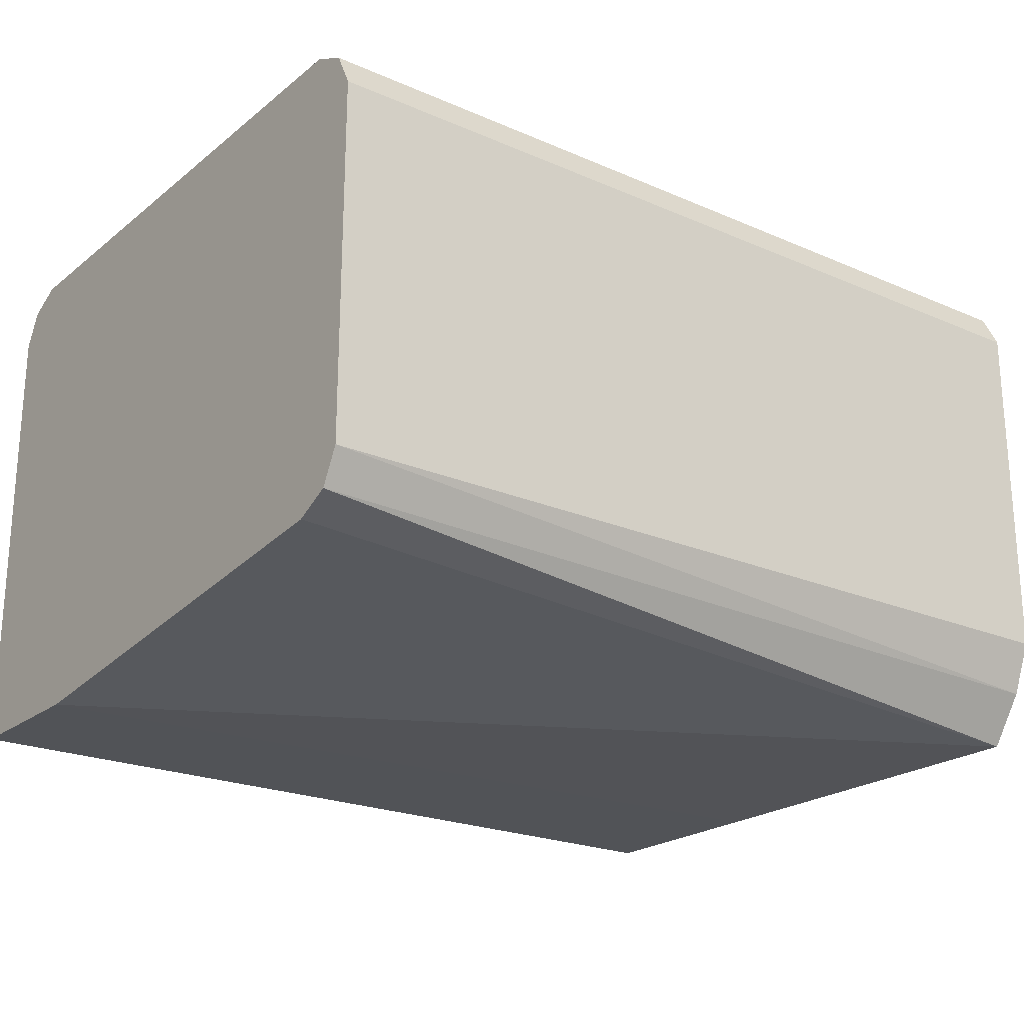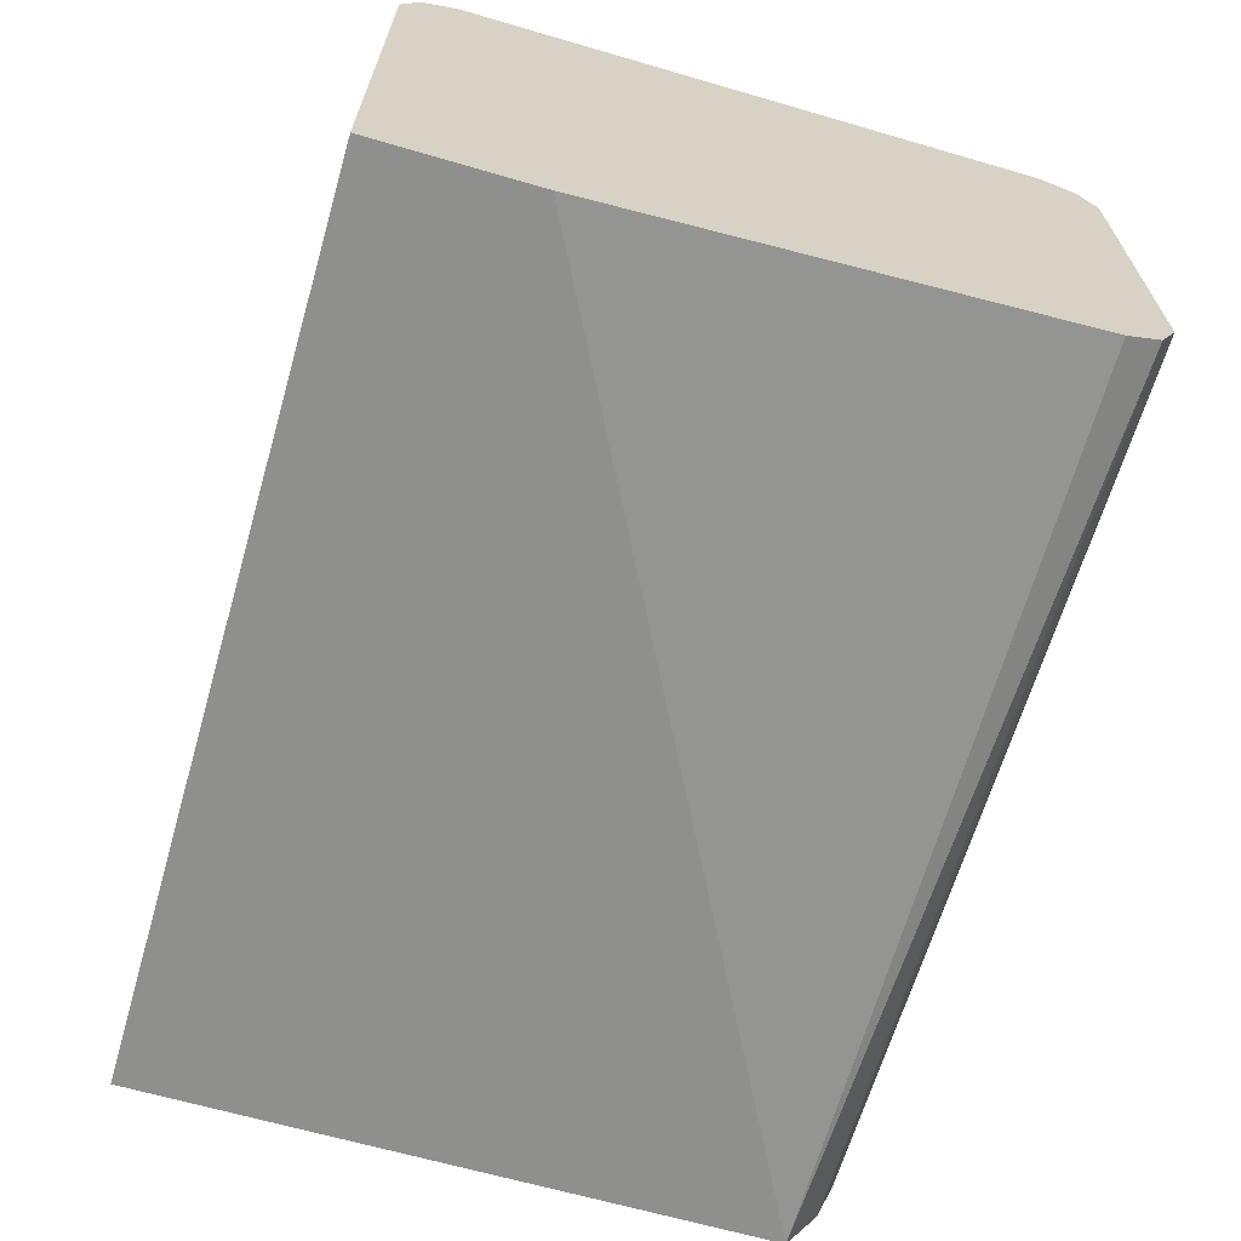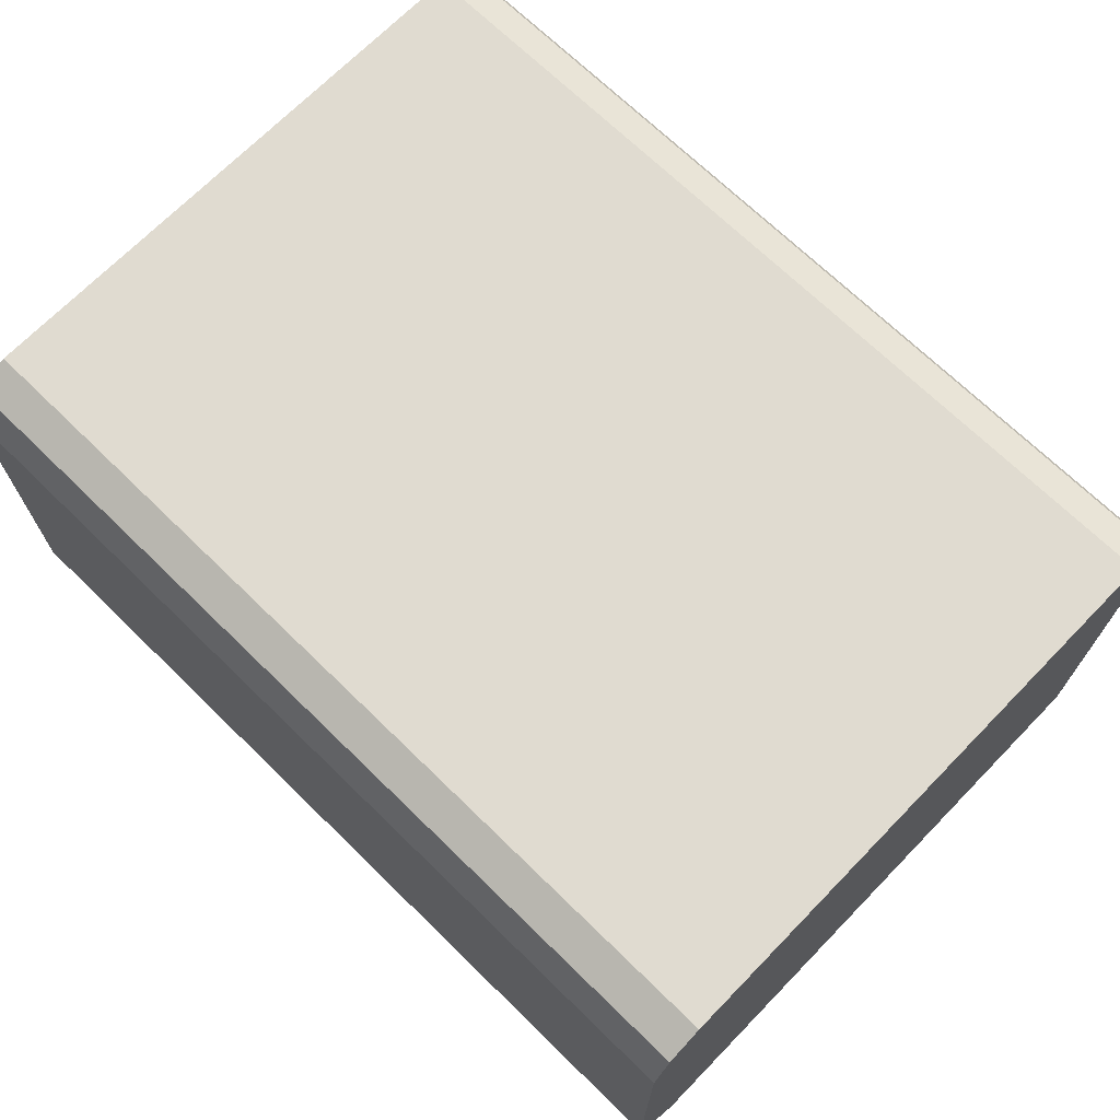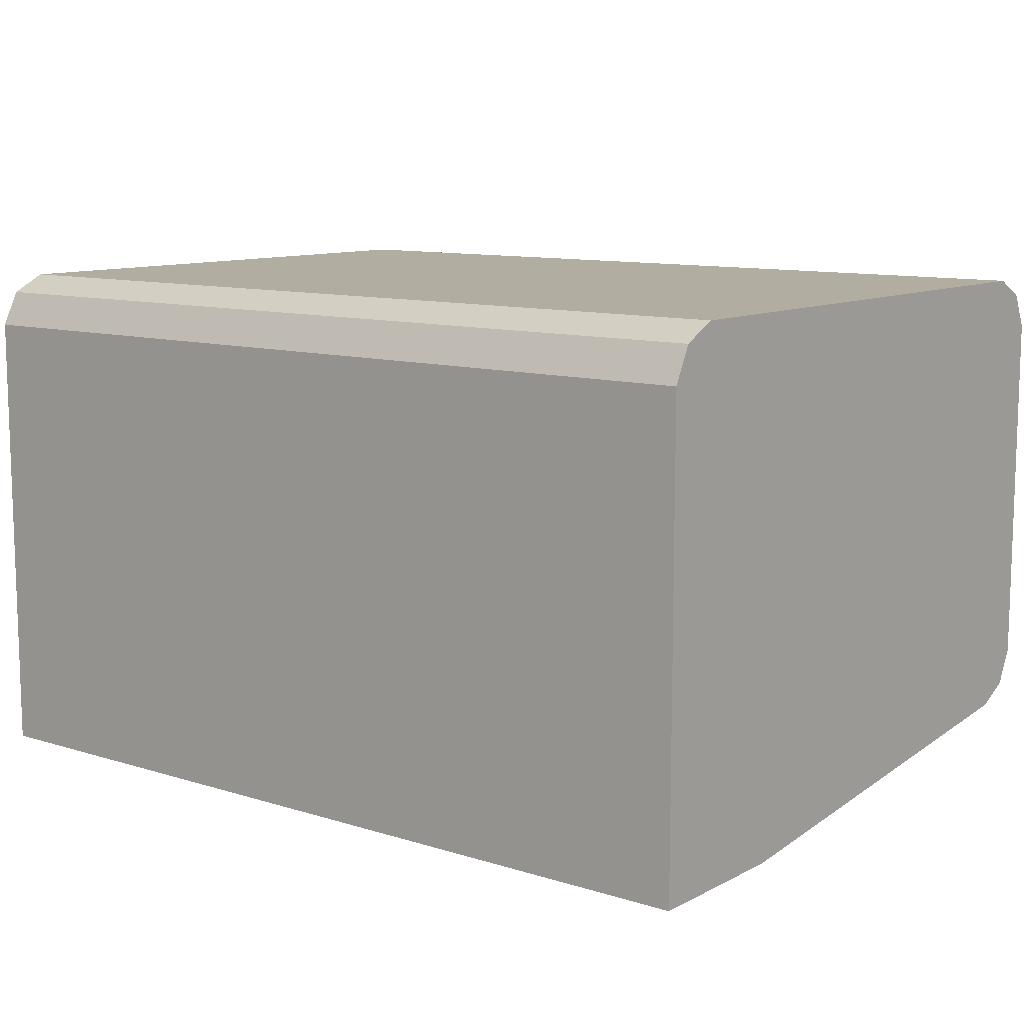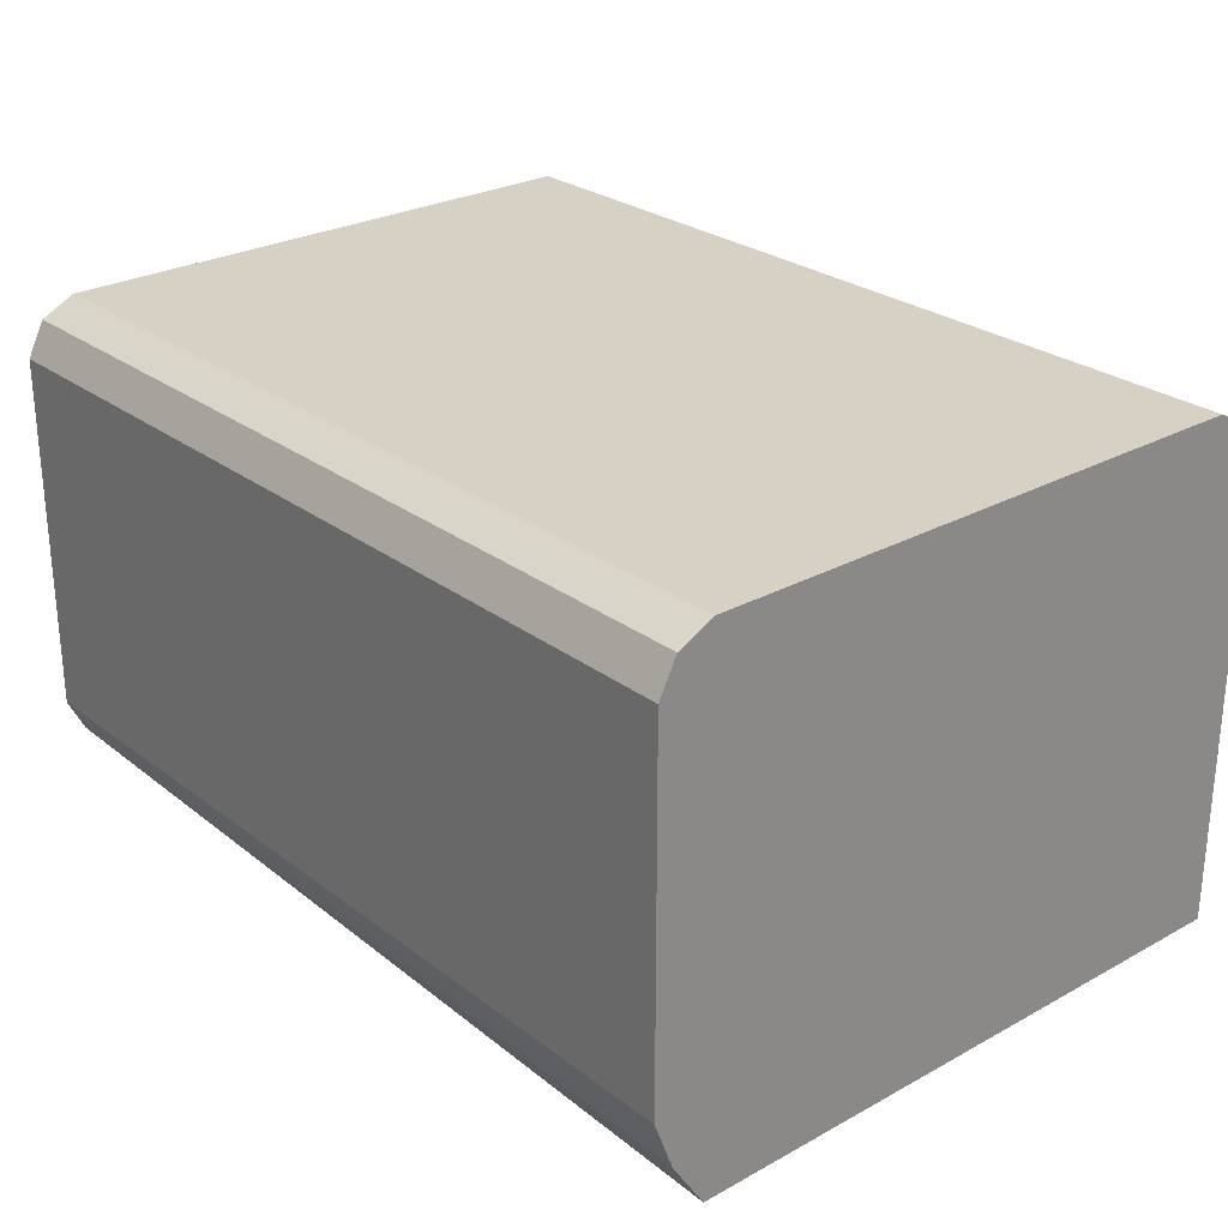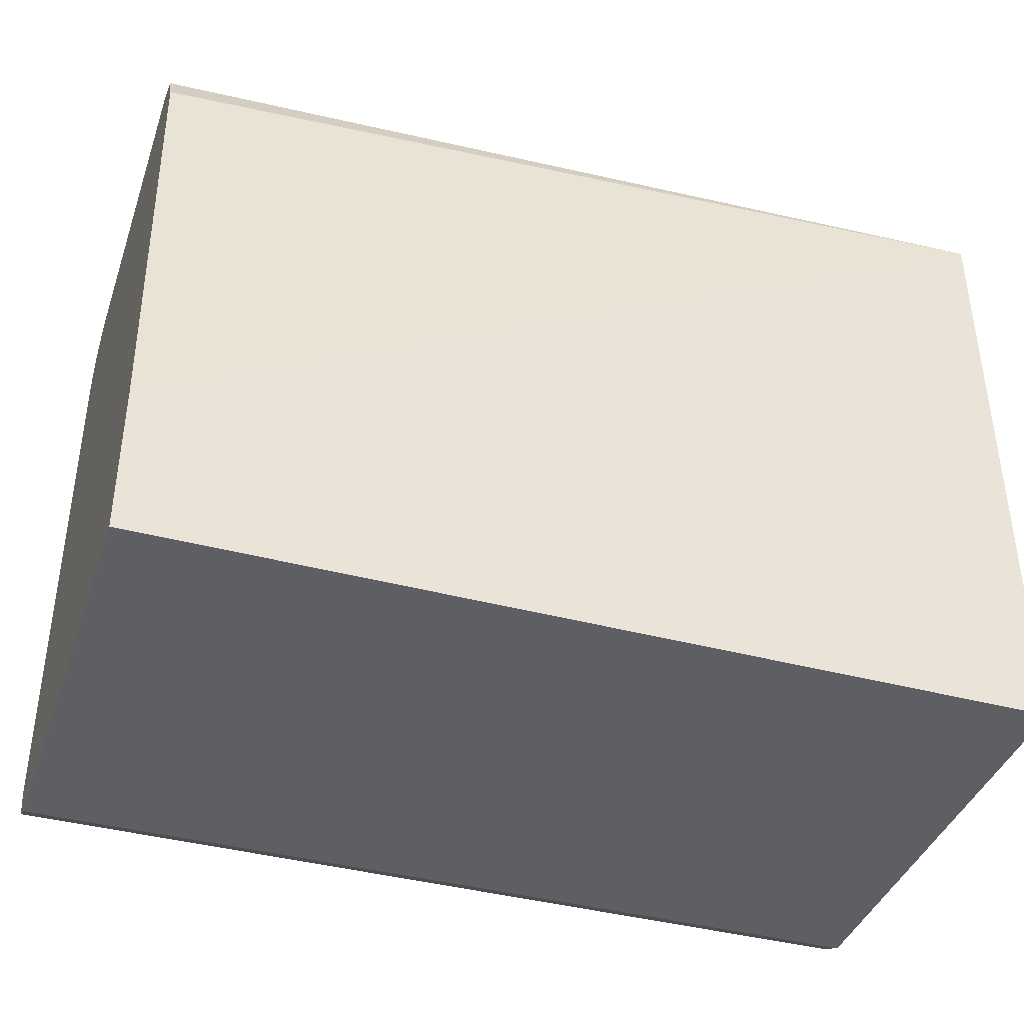
<metadata>
{"format":"obj","ext":"obj","renderer":"f3d","projection":"perspective","resolution":1024,"background":"white","views":[{"elev":-22.2,"azim":-36.9,"up":"+Y"},{"elev":-65.2,"azim":-106.3,"up":"+Y"},{"elev":69.9,"azim":44.3,"up":"+Y"},{"elev":10.5,"azim":-141.9,"up":"+Y"},{"elev":26.6,"azim":49.4,"up":"+Y"},{"elev":-39.9,"azim":-18.3,"up":"+Z"}]}
</metadata>
<code>
v 3.398e-05 0.6946 -0.1157
v 3.398e-05 0.6946 -0.05778
v 3.398e-05 0.868 -0.1157
v 0.3277 0.6946 -0.1157
v 3.398e-05 0.7137 0.1157
v 0.3277 0.6946 -0.03888
v 0.3277 0.6948 0.1155
v 3.398e-05 0.8809 -0.1093
v 0.3277 0.868 -0.1157
v 3.398e-05 0.7202 0.1286
v 0.3277 0.7138 0.1278
v 3.398e-05 0.8873 -0.09644
v 0.3277 0.8809 -0.1093
v 3.398e-05 0.733 0.135
v 0.3277 0.733 0.135
v 3.398e-05 0.8873 0.1157
v 0.3277 0.8873 -0.09644
v 3.398e-05 0.868 0.135
v 0.3277 0.868 0.135
v 3.398e-05 0.8809 0.1286
v 0.3277 0.8873 0.1157
v 0.3277 0.8684 0.1348
v 0.3277 0.8809 0.1286
f 4 19 15
f 8 17 13
f 4 15 11
f 4 11 7
f 4 7 6
f 5 7 10
f 7 11 10
f 8 12 17
f 10 11 14
f 16 23 21
f 12 16 21
f 12 21 17
f 14 15 19
f 14 19 18
f 16 20 23
f 18 19 22
f 18 22 20
f 20 22 23
f 4 22 19
f 11 15 14
f 4 23 22
f 1 3 9
f 4 17 21
f 1 2 5
f 1 5 10
f 1 10 14
f 1 14 18
f 1 18 20
f 1 20 16
f 1 16 12
f 4 21 23
f 1 8 3
f 1 12 8
f 1 9 4
f 1 4 6
f 1 6 2
f 2 6 7
f 2 7 5
f 3 8 13
f 3 13 9
f 4 9 13
f 4 13 17

</code>
